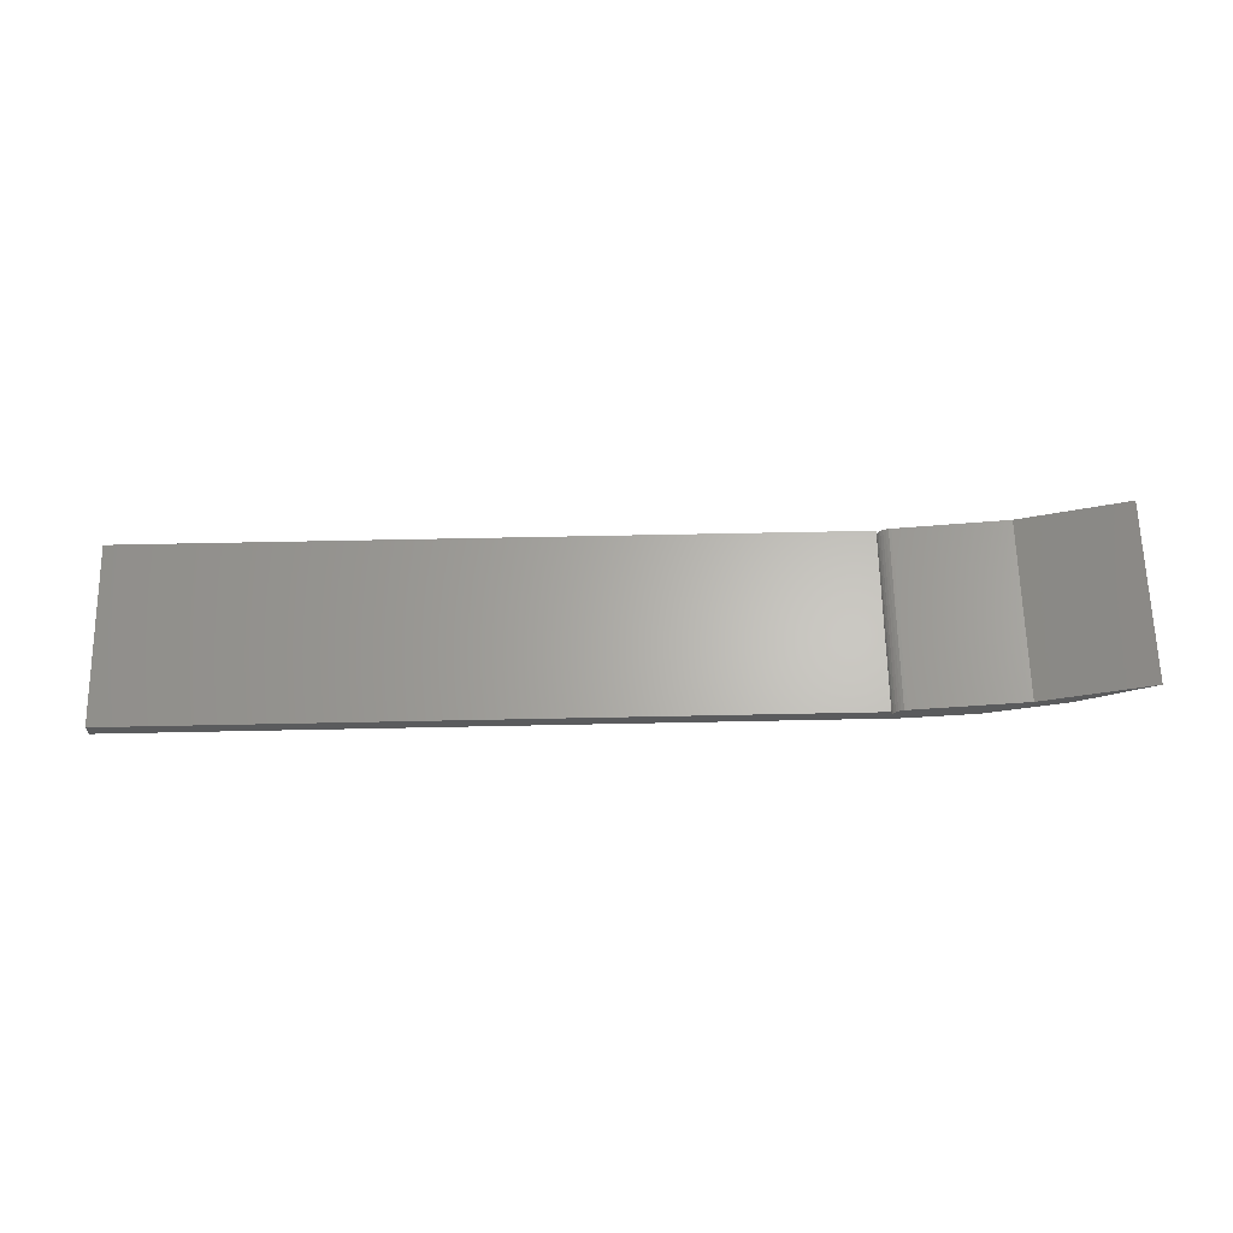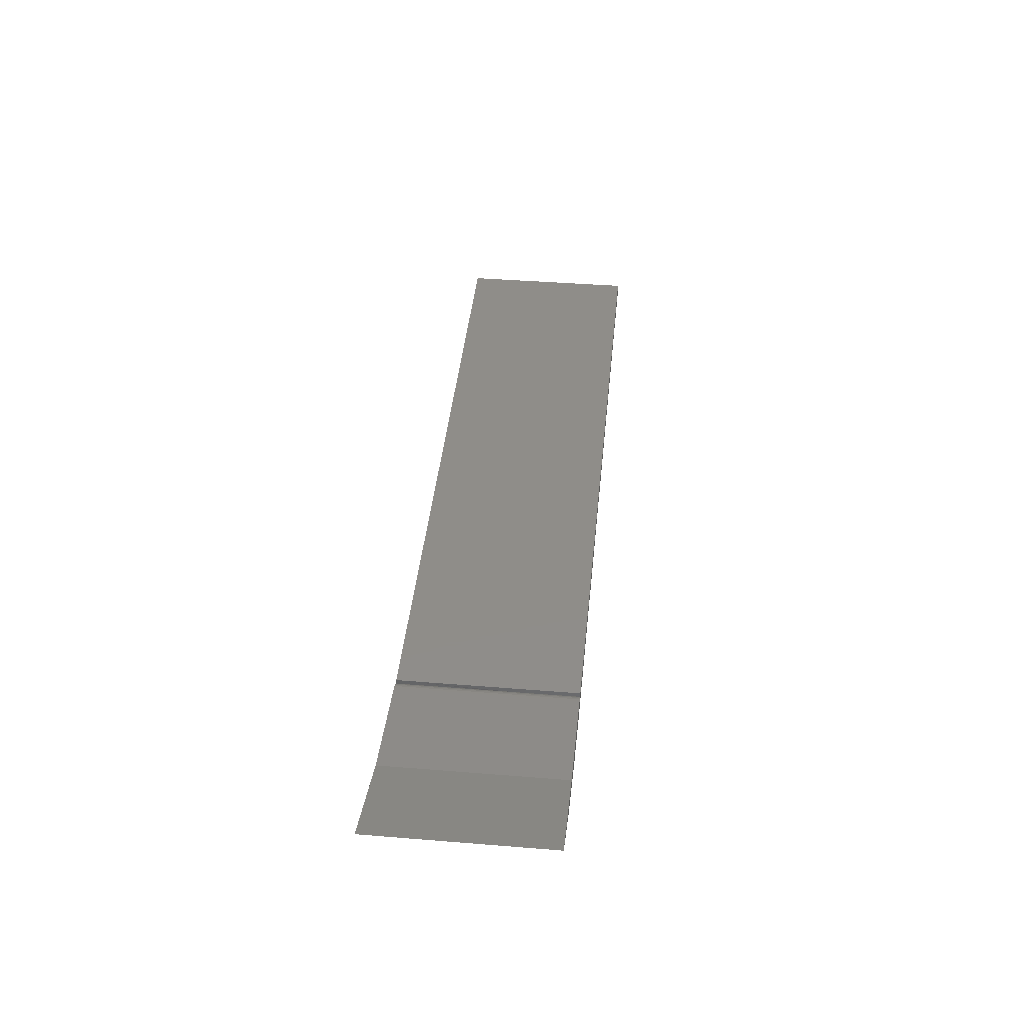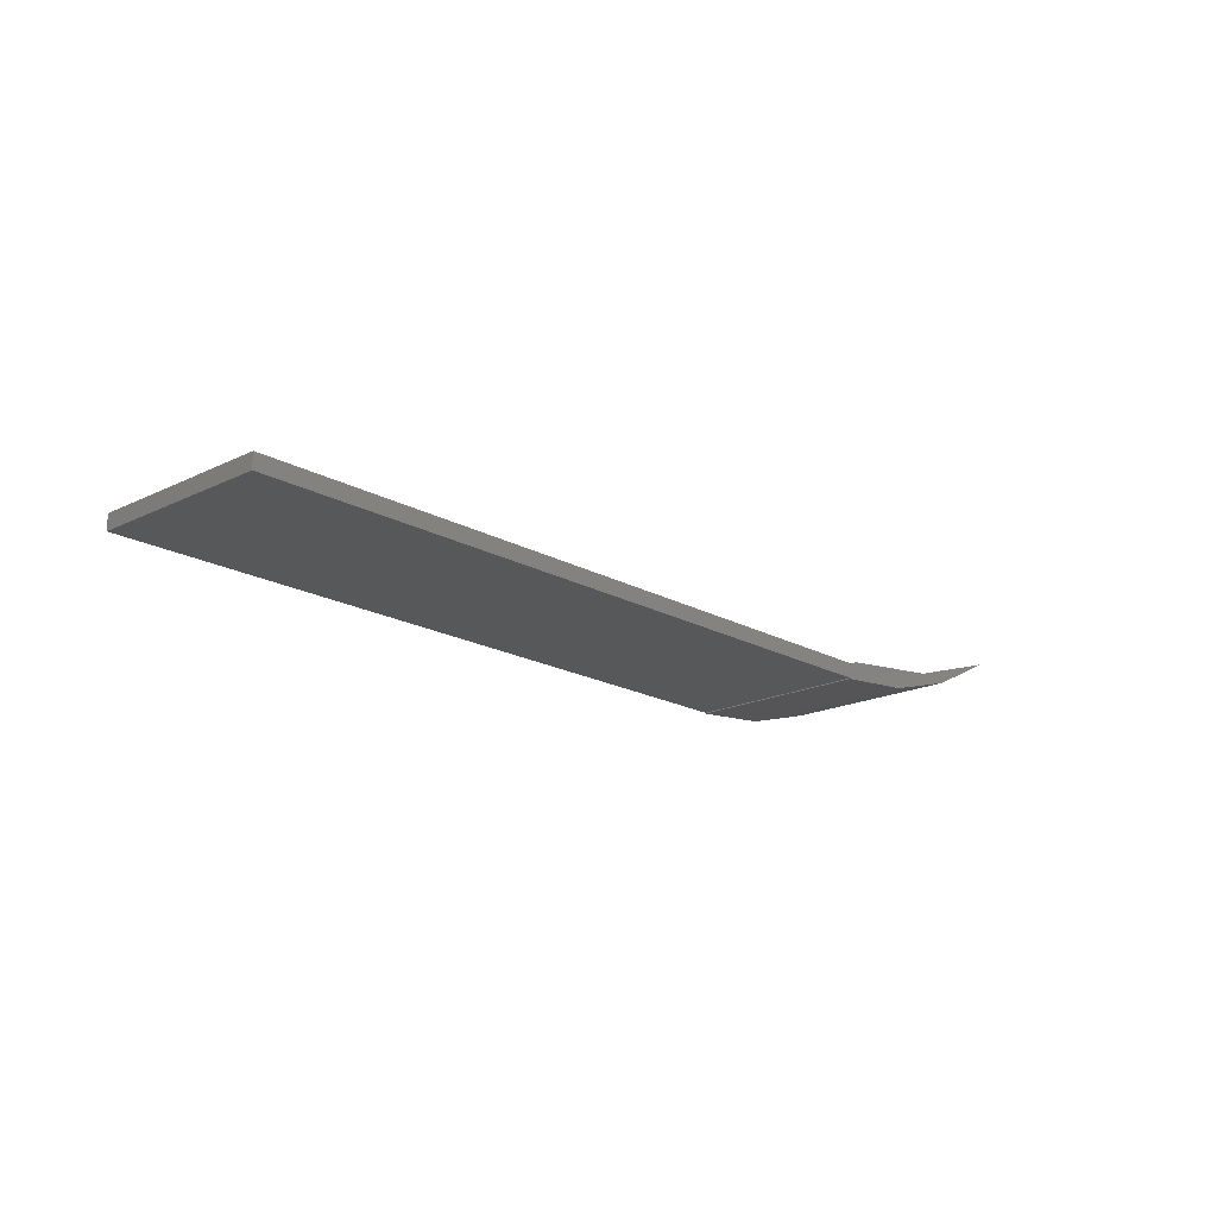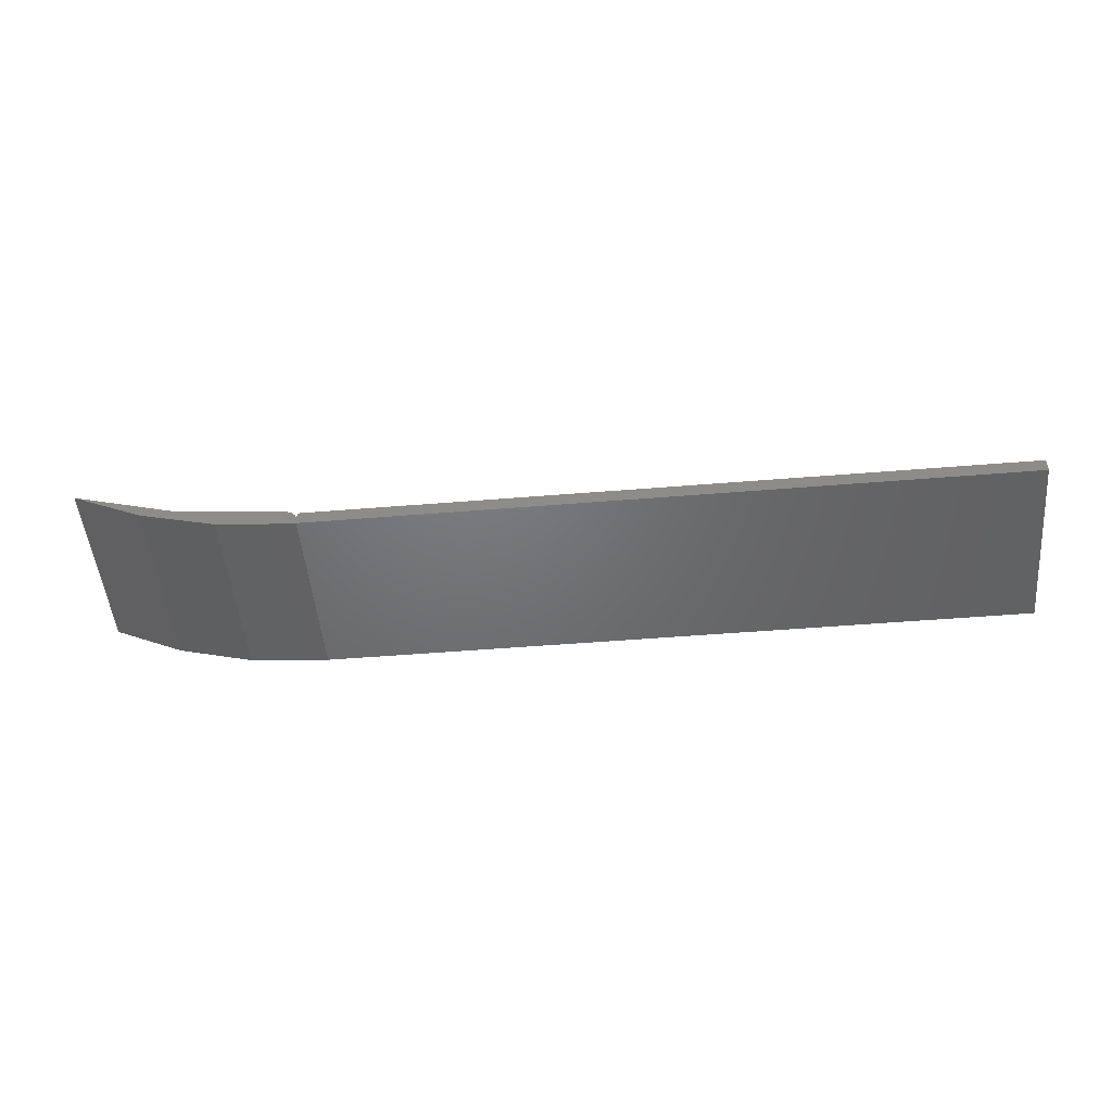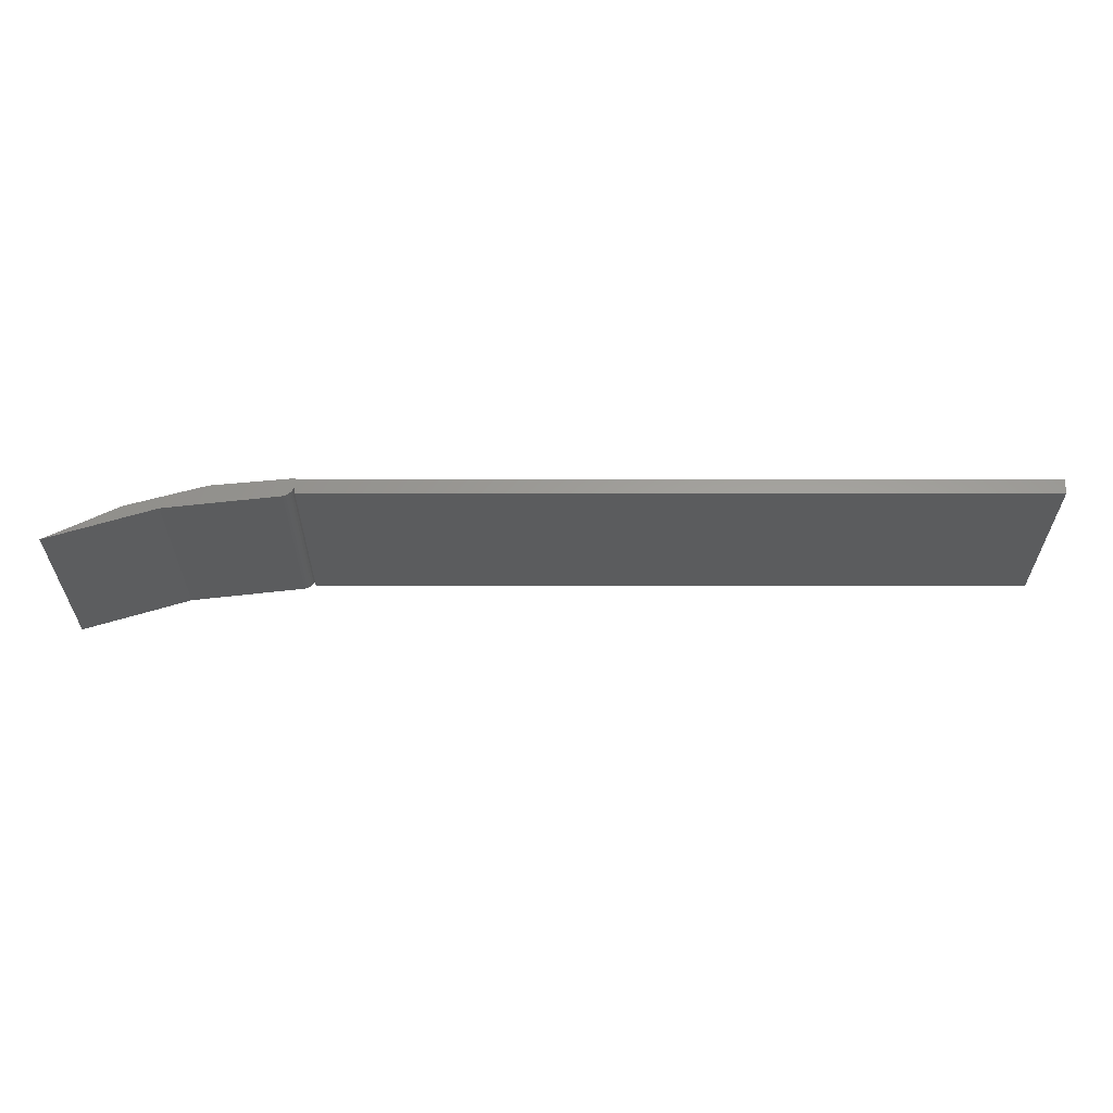
<metadata>
{"format":"stl","ext":"stl","renderer":"f3d","projection":"perspective","resolution":1024,"background":"white","views":[{"elev":64.4,"azim":178.8,"up":"+Z"},{"elev":41.3,"azim":-84.4,"up":"+Z"},{"elev":-18.5,"azim":133.0,"up":"+Z"},{"elev":-49.4,"azim":5.2,"up":"+Z"},{"elev":61.0,"azim":0.0,"up":"+Y"}]}
</metadata>
<code>
# stl→obj: 36 verts, 68 faces
v -0.6406 -0.5078 0.1797
v -0.4392 -0.5078 0.08068
v -0.3453 -0.5078 0.08792
v -0.2234 -0.5078 0.01933
v 1.924e-16 -0.5078 -0.002385
v -1.1e-17 -0.5078 0
v 1.992 -0.5078 -1.388e-16
v -0.0007281 -0.5078 0.02049
v -0.002885 -0.5078 0.02772
v -0.006391 -0.5078 0.0344
v -0.01111 -0.5078 0.04028
v -0.01688 -0.5078 0.04514
v -0.02347 -0.5078 0.0488
v -0.03064 -0.5078 0.05113
v -0.03813 -0.5078 0.05204
v 1.026e-16 -0.5078 0.04194
v 1.992 -0.5078 0.04194
v -0.3453 3.707e-17 0.08792
v -0.4392 -3.397e-18 0.08068
v -0.6406 -2.026e-17 0.1797
v -0.2234 1.716e-17 0.01933
v -0.03813 6.918e-17 0.05204
v -0.03064 6.059e-17 0.05113
v -0.02347 6.125e-17 0.0488
v -0.01688 6.178e-17 0.04514
v -0.01111 6.215e-17 0.04028
v -0.006391 6.235e-17 0.0344
v -0.002885 6.237e-17 0.02772
v -0.0007281 6.221e-17 0.02049
v 1.992 2.823e-16 -1.388e-16
v -1.1e-17 6.115e-17 2.776e-17
v 1.369e-16 4.076e-17 -0.002385
v -8.435e-18 6.348e-17 0.04194
v 1.992 2.847e-16 0.04194
v -1.021e-17 -0.5078 0.01299
v -1.021e-17 6.187e-17 0.01299
f 1 2 3
f 4 5 6
f 4 6 7
f 4 7 8
f 4 8 9
f 4 9 10
f 4 10 11
f 4 11 12
f 4 12 13
f 4 13 14
f 4 14 15
f 4 15 3
f 4 3 2
f 8 7 16
f 16 7 17
f 18 19 20
f 21 19 18
f 21 18 22
f 21 22 23
f 21 23 24
f 21 24 25
f 21 25 26
f 21 26 27
f 21 27 28
f 21 28 29
f 21 29 30
f 21 30 31
f 21 31 32
f 29 33 30
f 30 33 34
f 17 34 16
f 16 34 33
f 30 34 7
f 7 34 17
f 35 29 36
f 33 29 35
f 33 35 8
f 33 8 16
f 32 31 5
f 5 31 6
f 22 15 23
f 23 15 14
f 23 14 24
f 24 14 13
f 24 13 25
f 25 13 12
f 25 12 26
f 26 12 11
f 26 11 27
f 27 11 10
f 27 10 28
f 28 10 9
f 28 9 29
f 29 9 8
f 29 8 36
f 36 8 35
f 6 31 7
f 7 31 30
f 22 18 15
f 15 18 3
f 18 20 3
f 3 20 1
f 32 5 21
f 21 5 4
f 21 4 19
f 19 4 2
f 19 2 20
f 20 2 1

</code>
